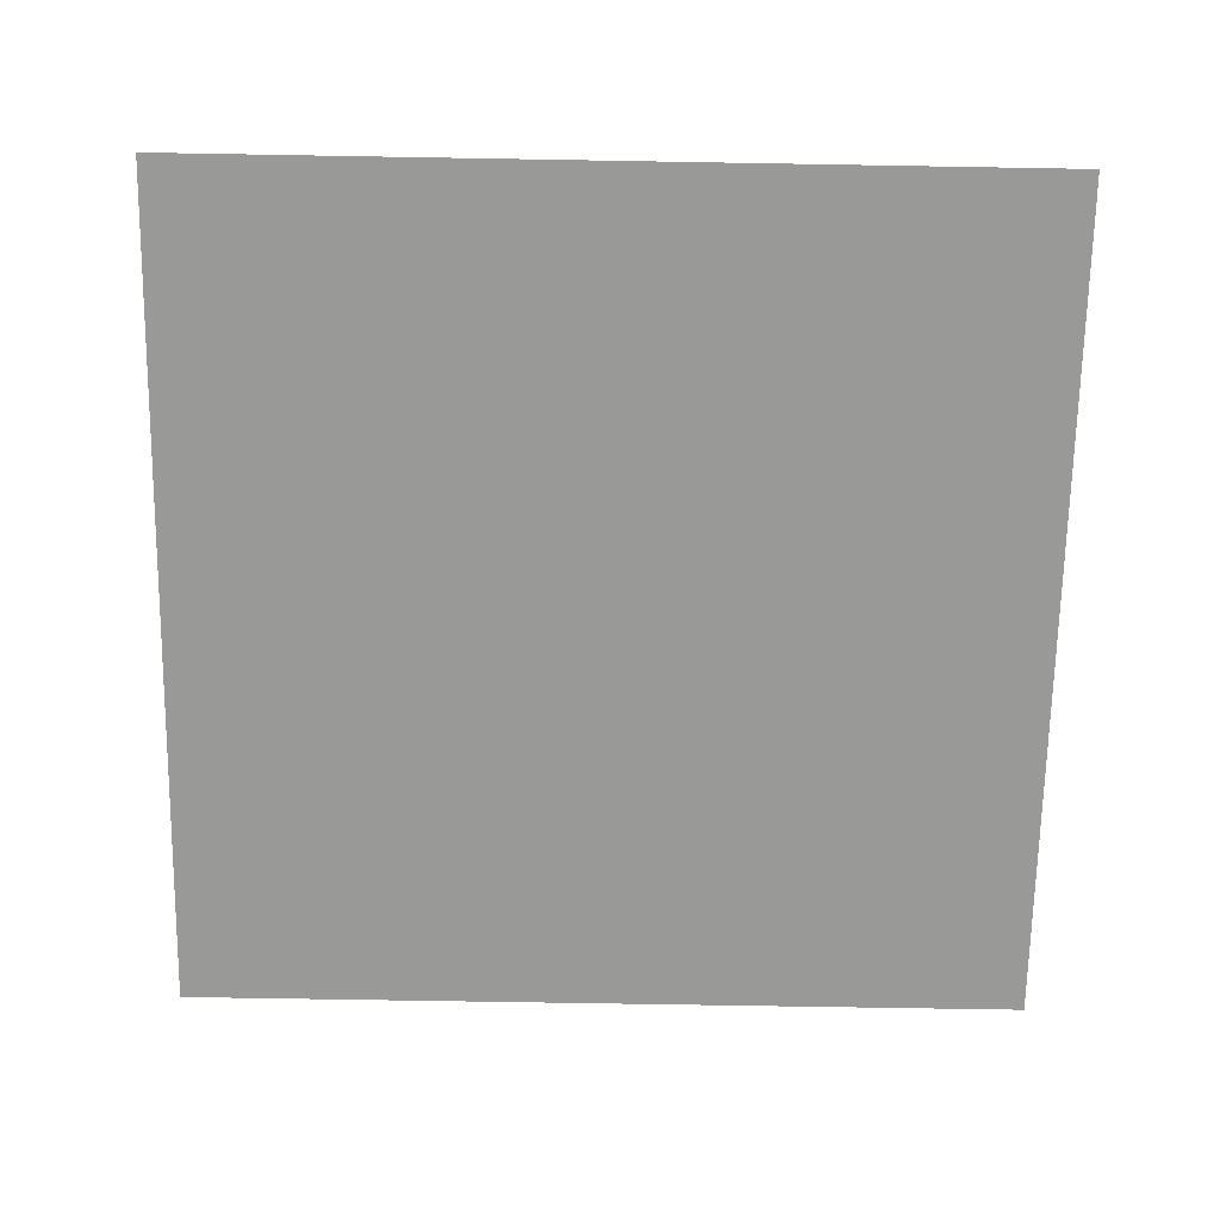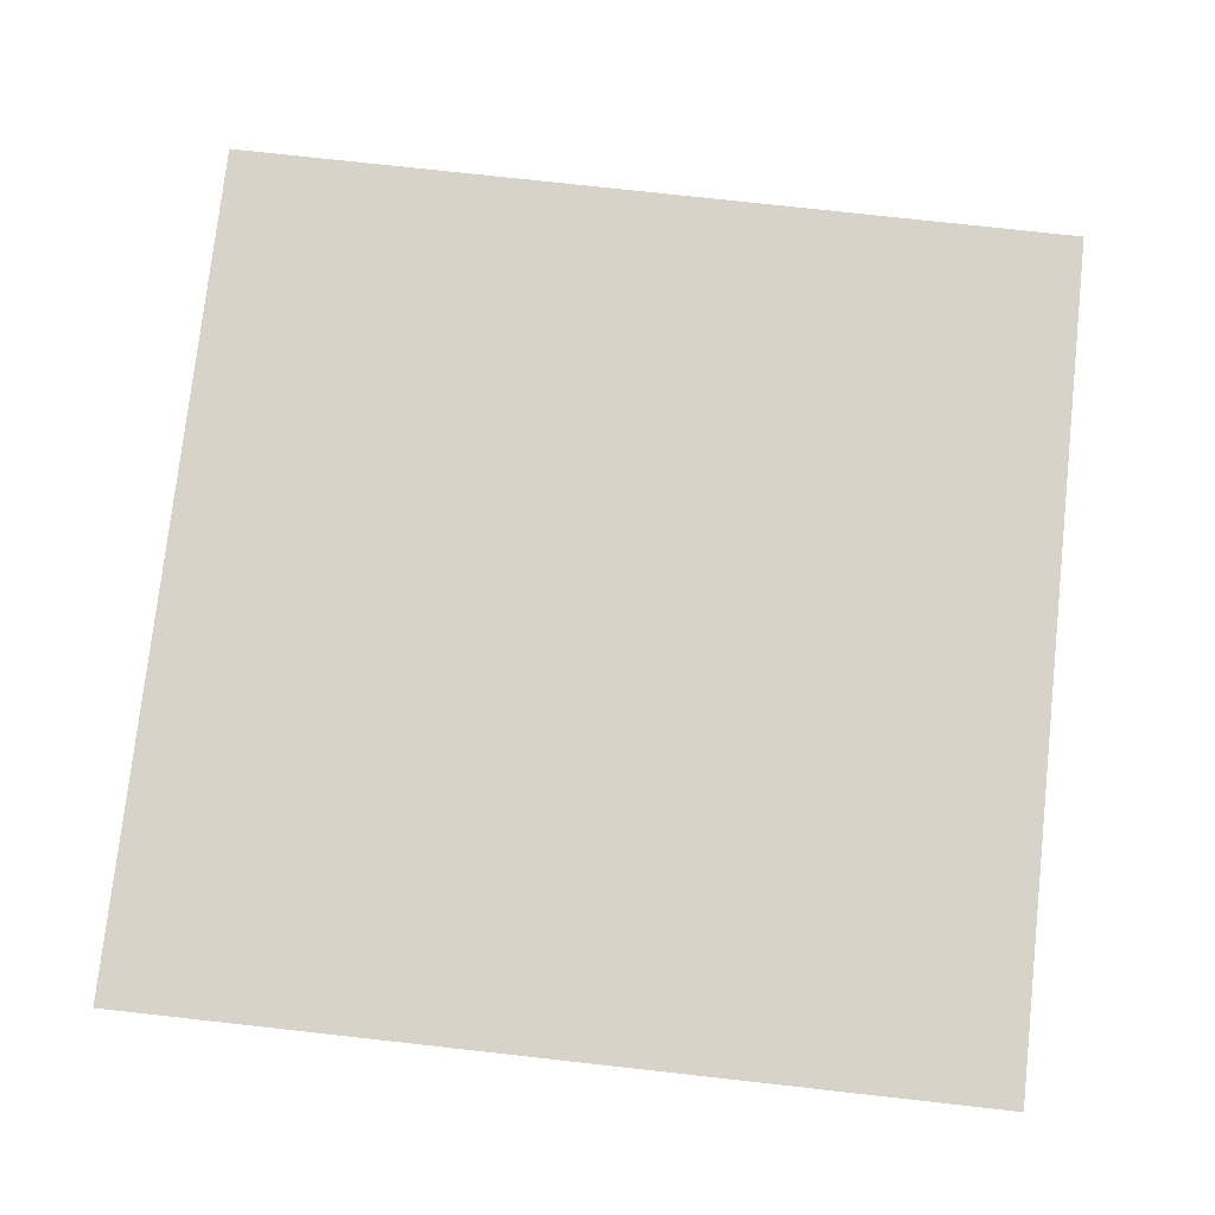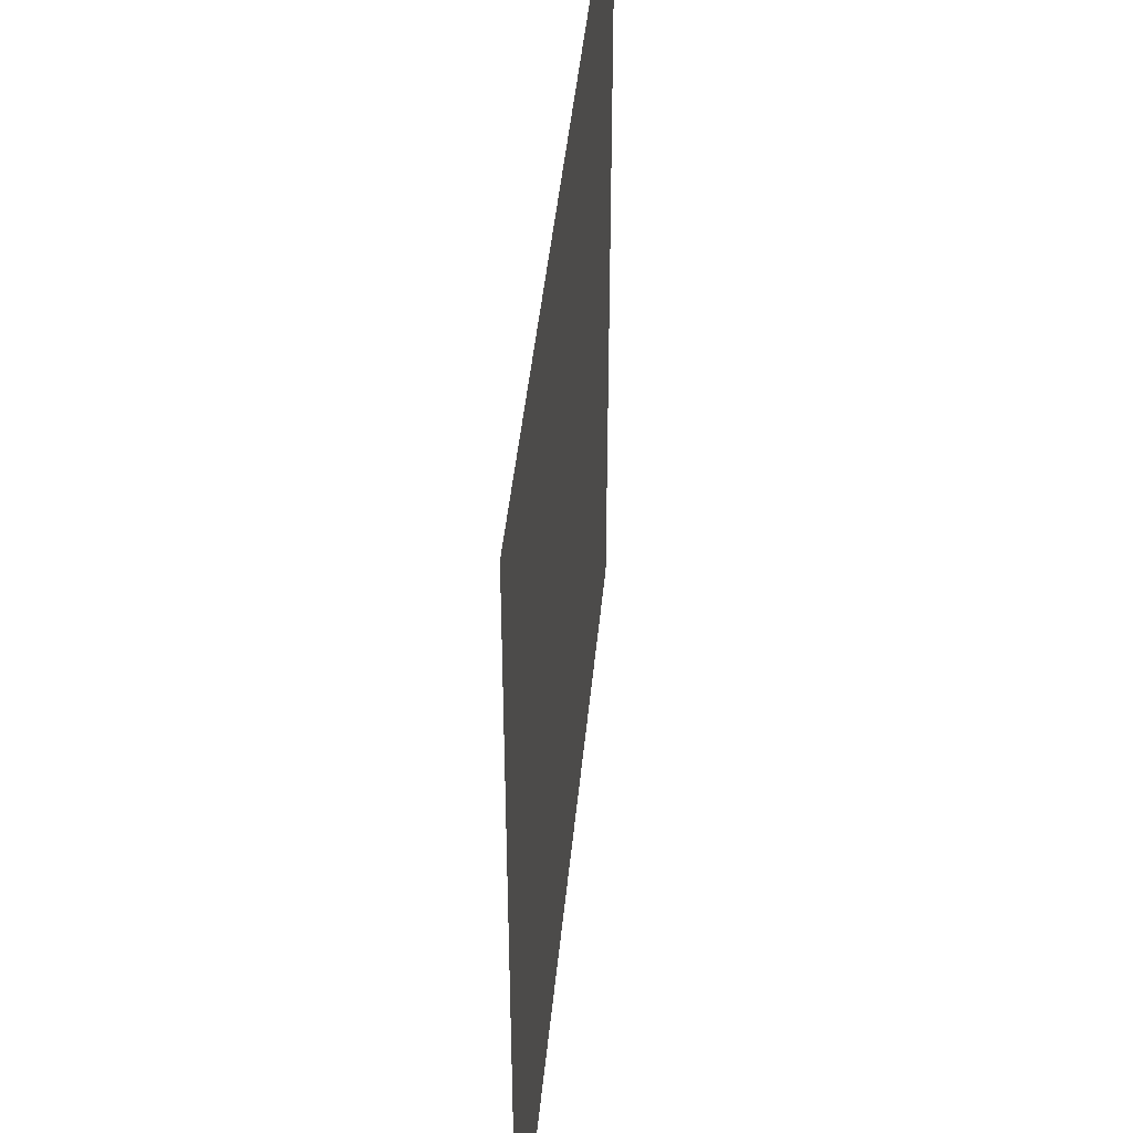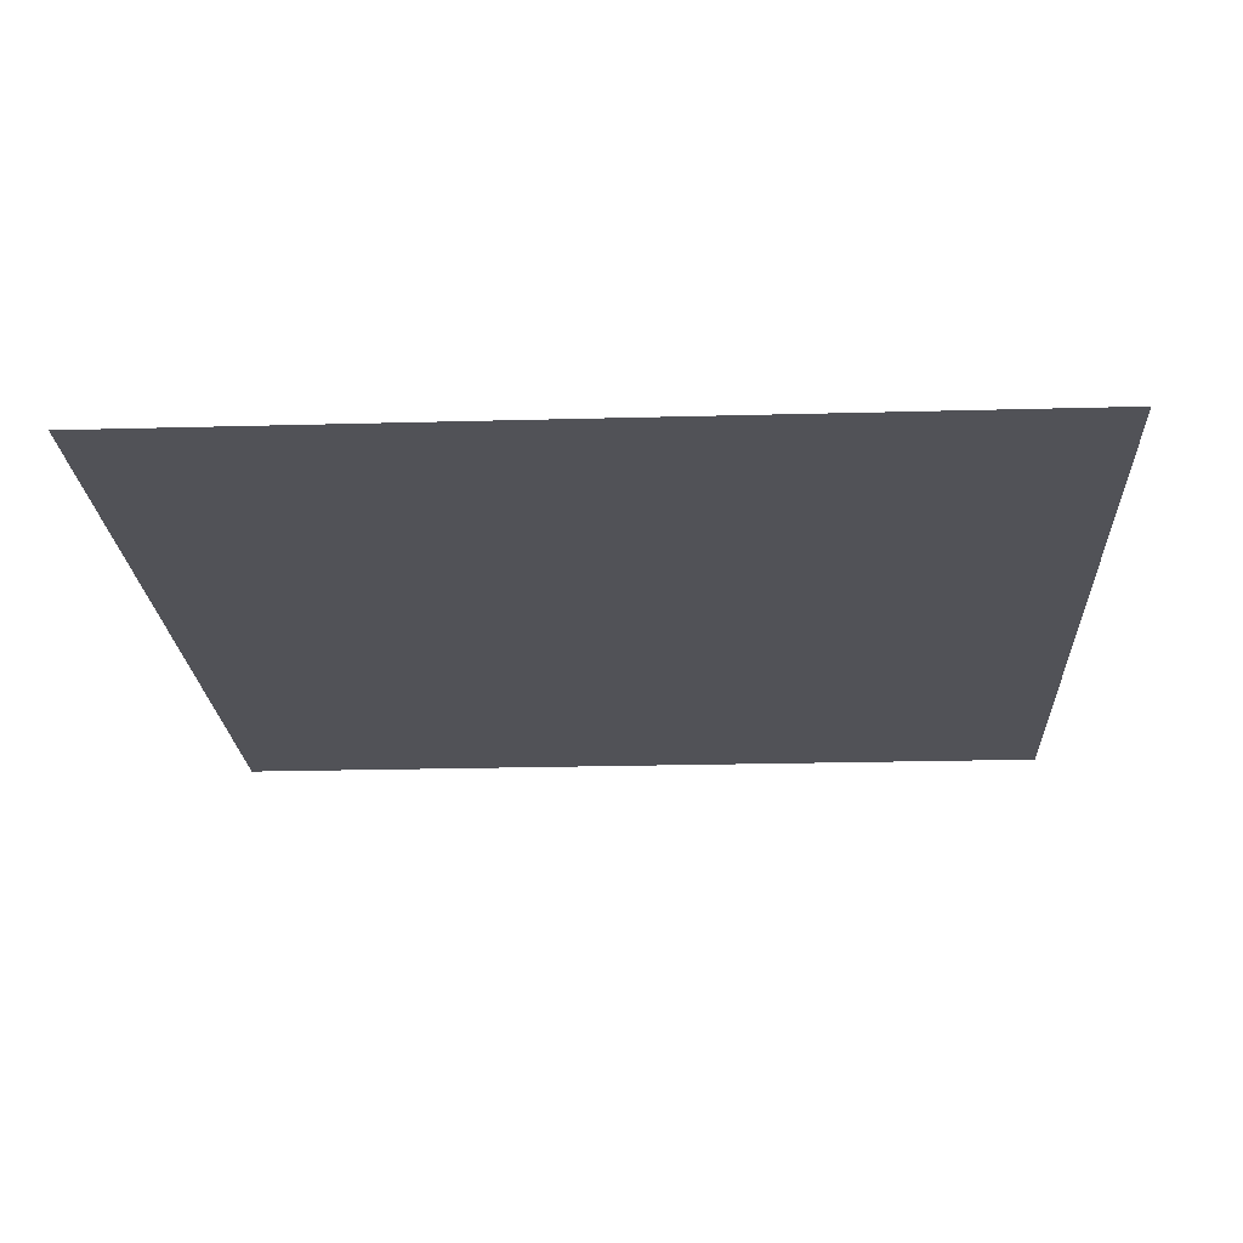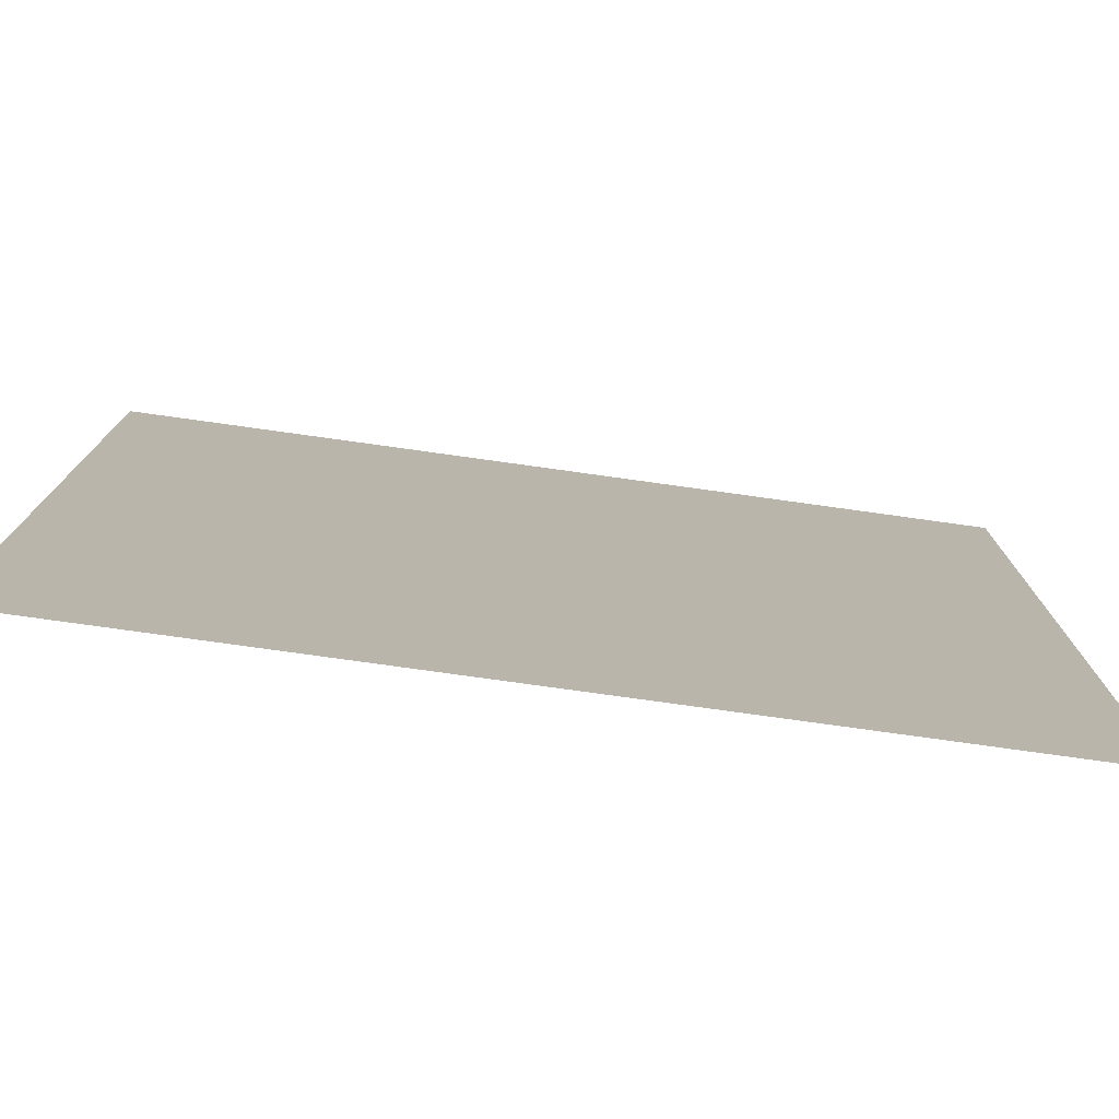
<metadata>
{"format":"obj","ext":"obj","renderer":"f3d","projection":"perspective","resolution":1024,"background":"white","views":[{"elev":-68.8,"azim":-1.0,"up":"+Z"},{"elev":76.3,"azim":96.3,"up":"+Z"},{"elev":44.8,"azim":-84.5,"up":"+Y"},{"elev":-21.6,"azim":2.8,"up":"+Z"},{"elev":-78.0,"azim":-7.9,"up":"+Y"}]}
</metadata>
<code>
g Polygon
v 0.5 0 -6.557e-08
v -0.5 1 6.557e-08
v -0.5 0 -6.557e-08
v 0.5 1 6.557e-08
f 3 2 1
f 1 2 4

</code>
